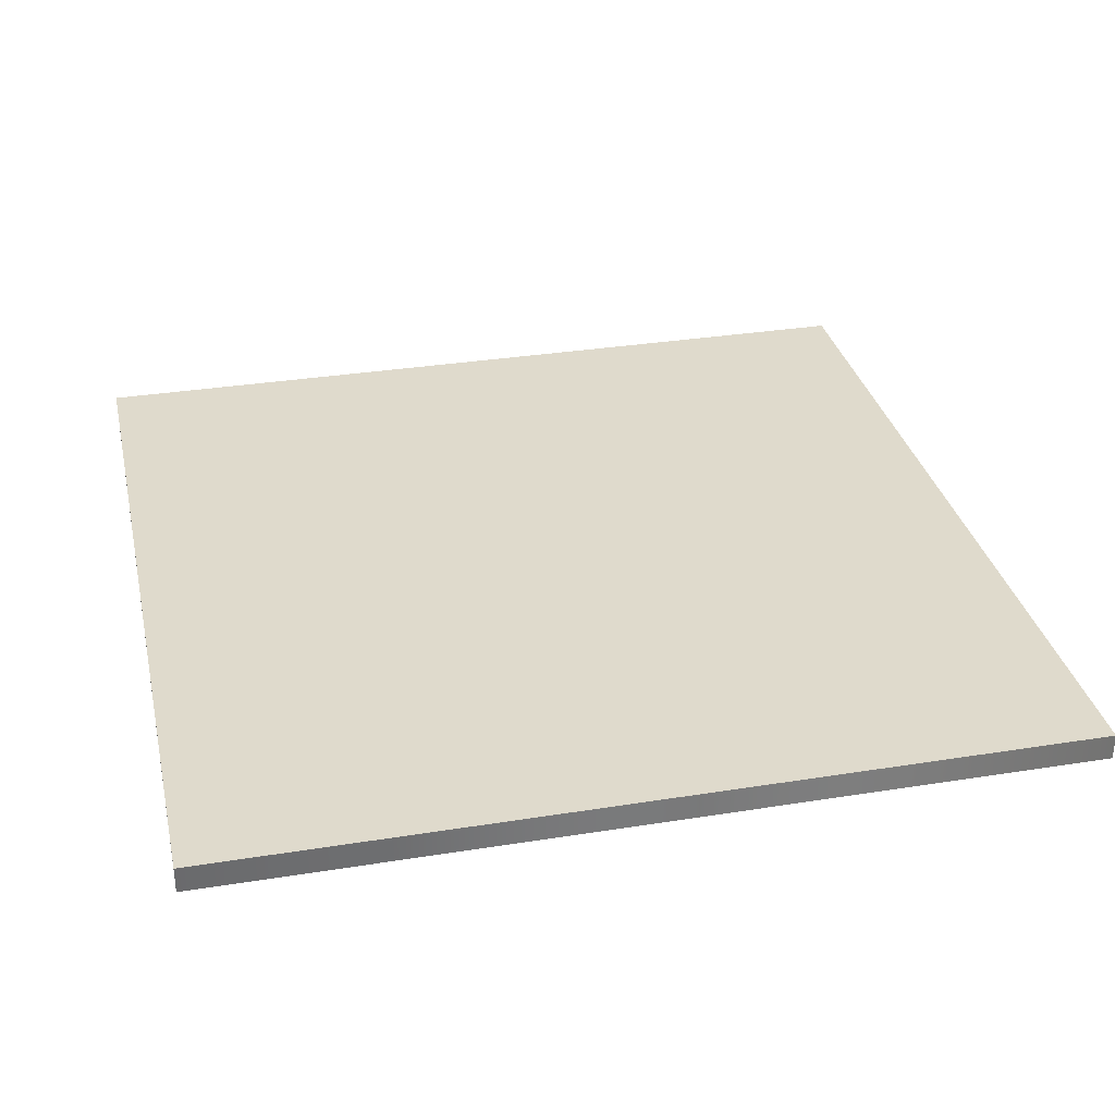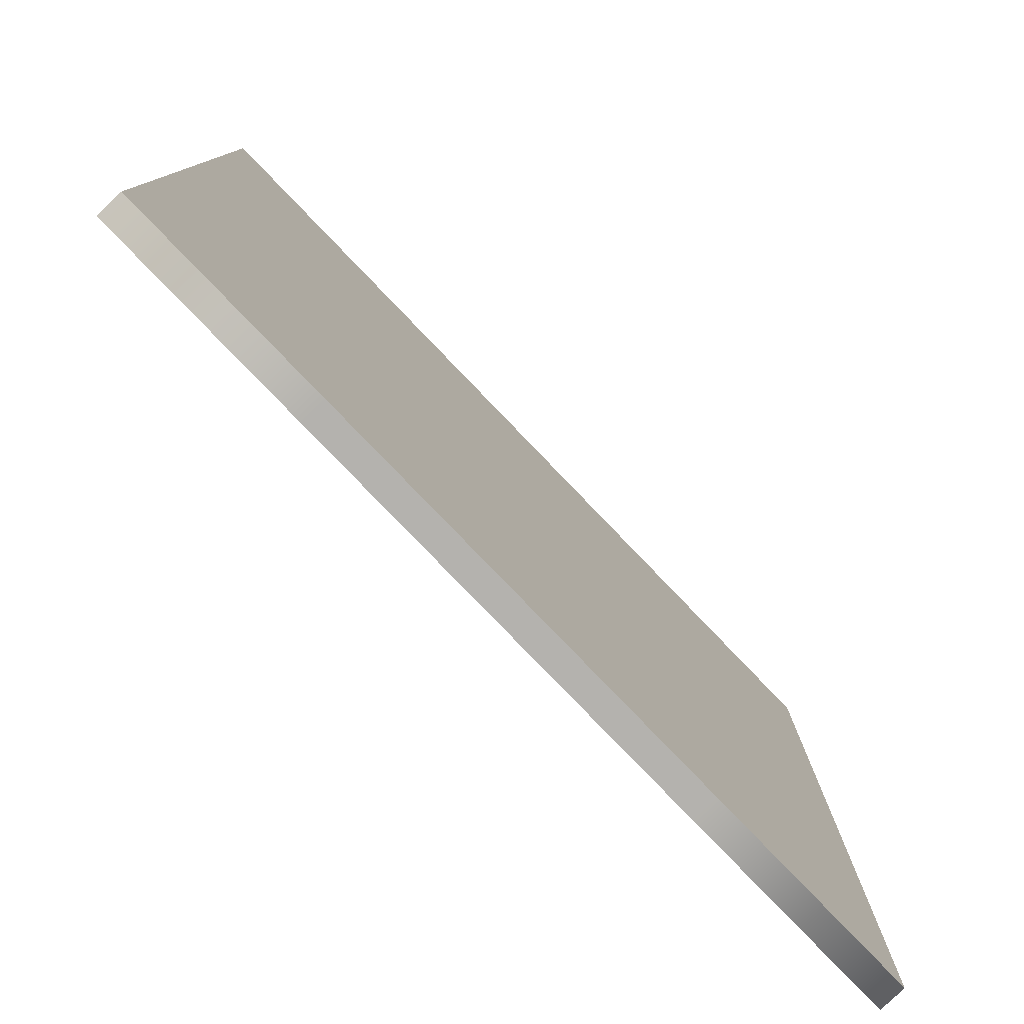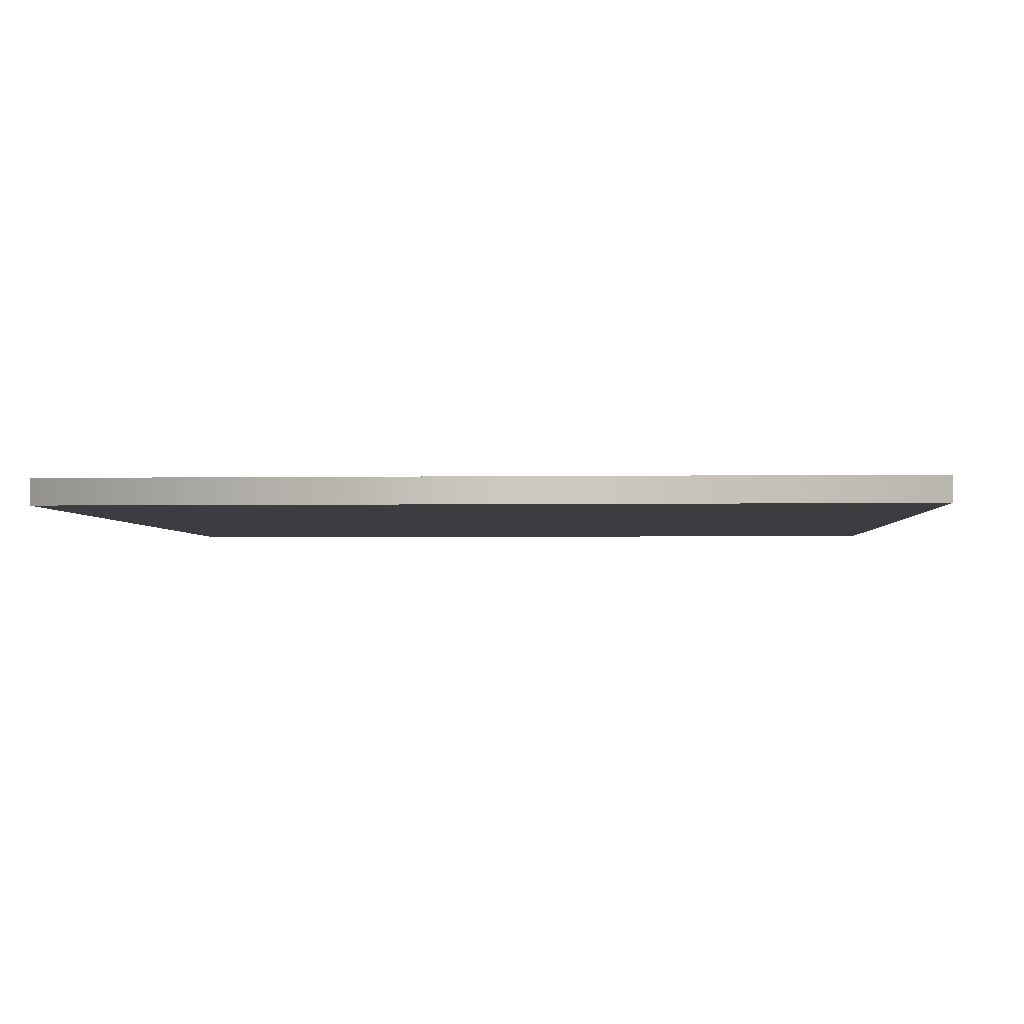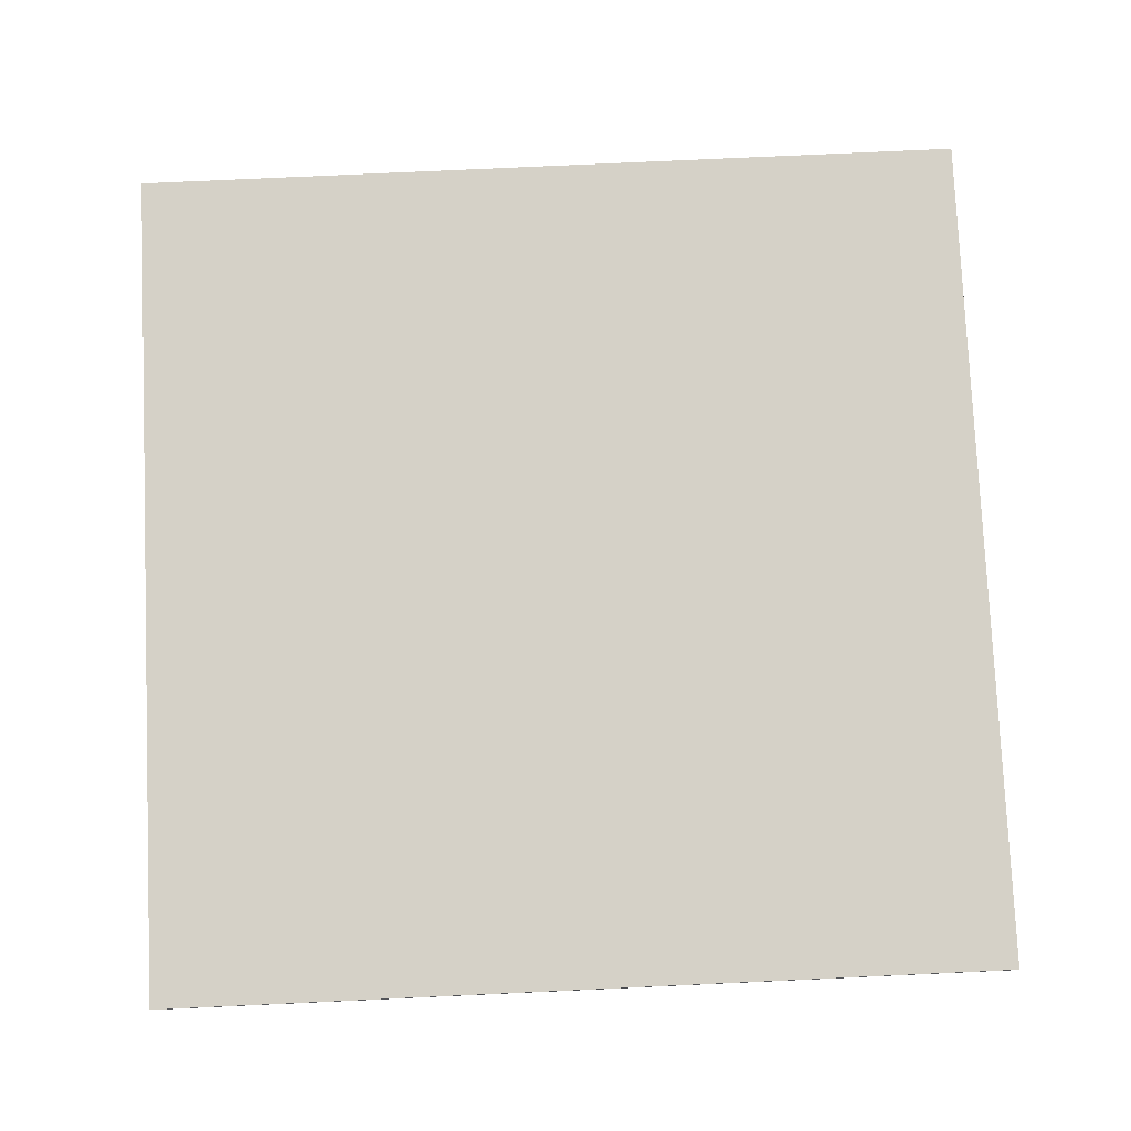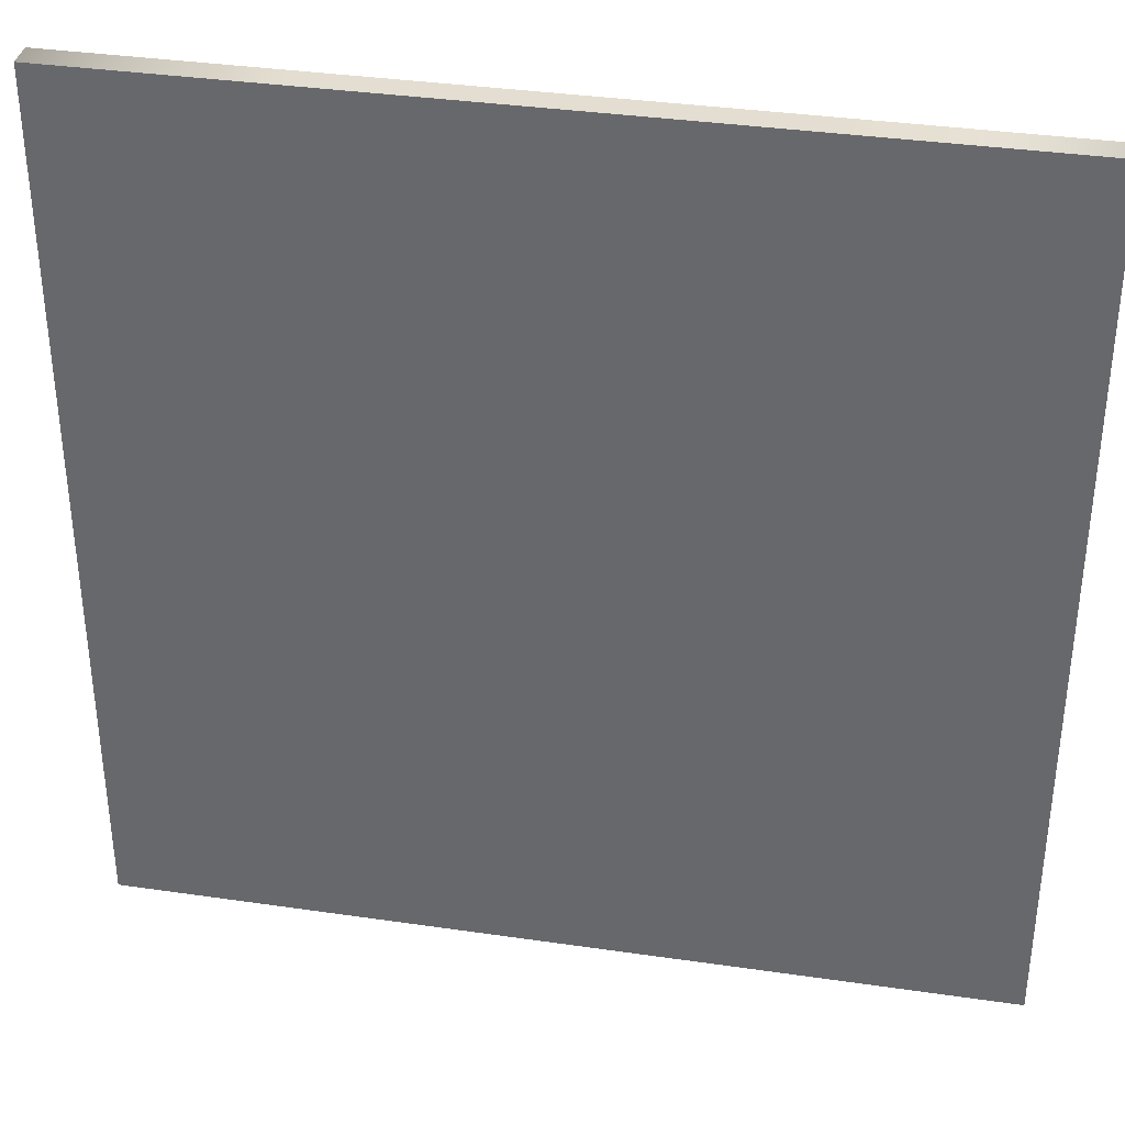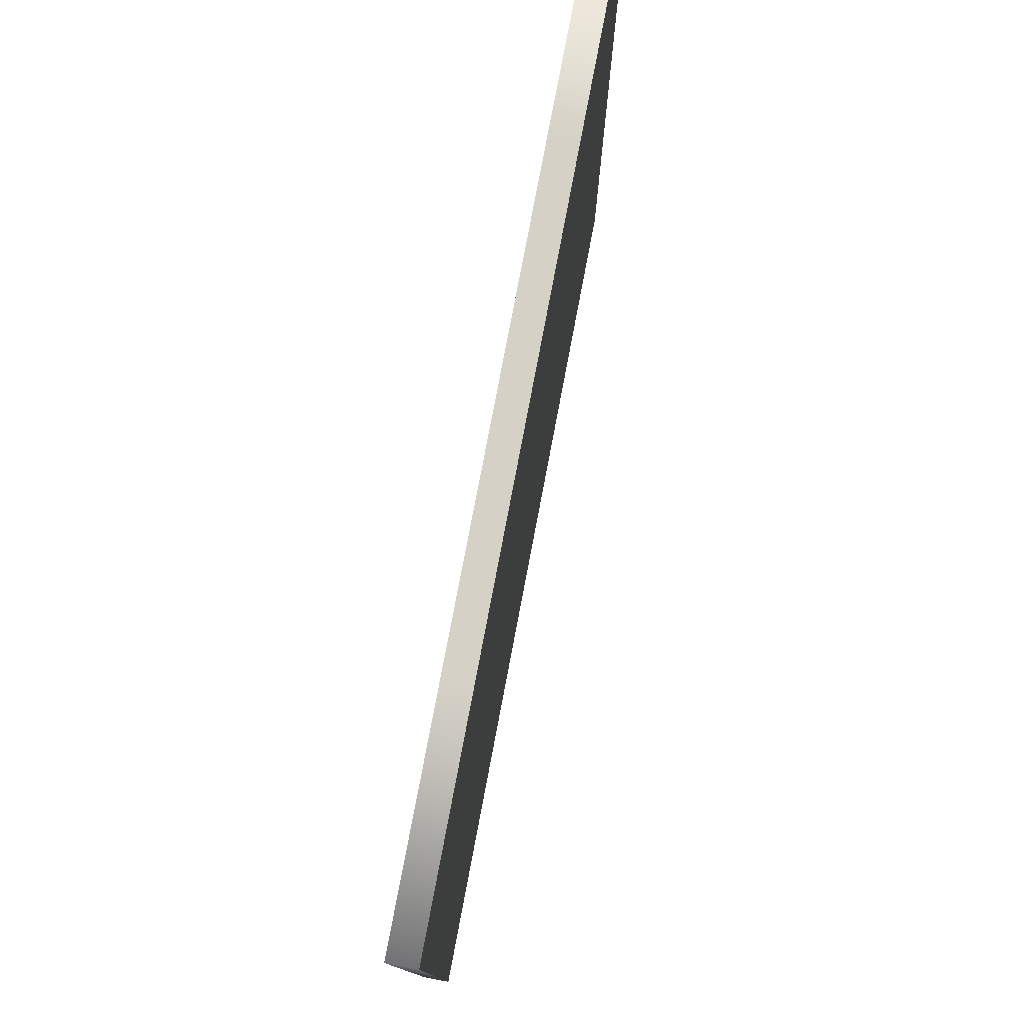
<metadata>
{"format":"obj","ext":"obj","renderer":"f3d","projection":"perspective","resolution":1024,"background":"white","views":[{"elev":32.4,"azim":-102.6,"up":"+Y"},{"elev":-79.7,"azim":-46.1,"up":"+Z"},{"elev":-2.7,"azim":-86.7,"up":"+Y"},{"elev":78.7,"azim":-92.6,"up":"+Y"},{"elev":36.0,"azim":10.8,"up":"+Z"},{"elev":78.9,"azim":100.8,"up":"+Z"}]}
</metadata>
<code>
v 0.4125 0.01 -0.825
v 0 0.01 0.825
v 0.4125 0.01 0.825
v 1.237 0.01 -0.825
v 0.825 0.01 0.825
v 1.237 0.01 0.825
v 1.65 0.01 -0.825
v 1.65 0.01 0.825
v 0.825 0.01 -0.825
v -0 0.01 -0.825
v 1.237 0.06 -0.825
v 1.65 0.06 -0.825
v 1.237 0.06 0.825
v 0 0.06 0.825
v -0 0.06 -0.825
v 0.4125 0.06 0.825
v 0.825 0.06 0.825
v 0.825 0.06 -0.825
v 0.4125 0.06 -0.825
v 1.65 0.06 0.825
f 1 3 2
f 4 6 5
f 7 8 6
f 9 5 3
f 1 2 10
f 4 5 9
f 7 6 4
f 9 3 1
f 19 14 16
f 11 17 13
f 12 13 20
f 18 16 17
f 19 15 14
f 11 18 17
f 12 11 13
f 18 19 16
f 6 17 5
f 1 18 9
f 3 14 2
f 2 15 10
f 8 13 6
f 7 20 8
f 9 11 4
f 5 16 3
f 4 12 7
f 10 19 1
f 6 13 17
f 1 19 18
f 3 16 14
f 2 14 15
f 8 20 13
f 7 12 20
f 9 18 11
f 5 17 16
f 4 11 12
f 10 15 19

</code>
